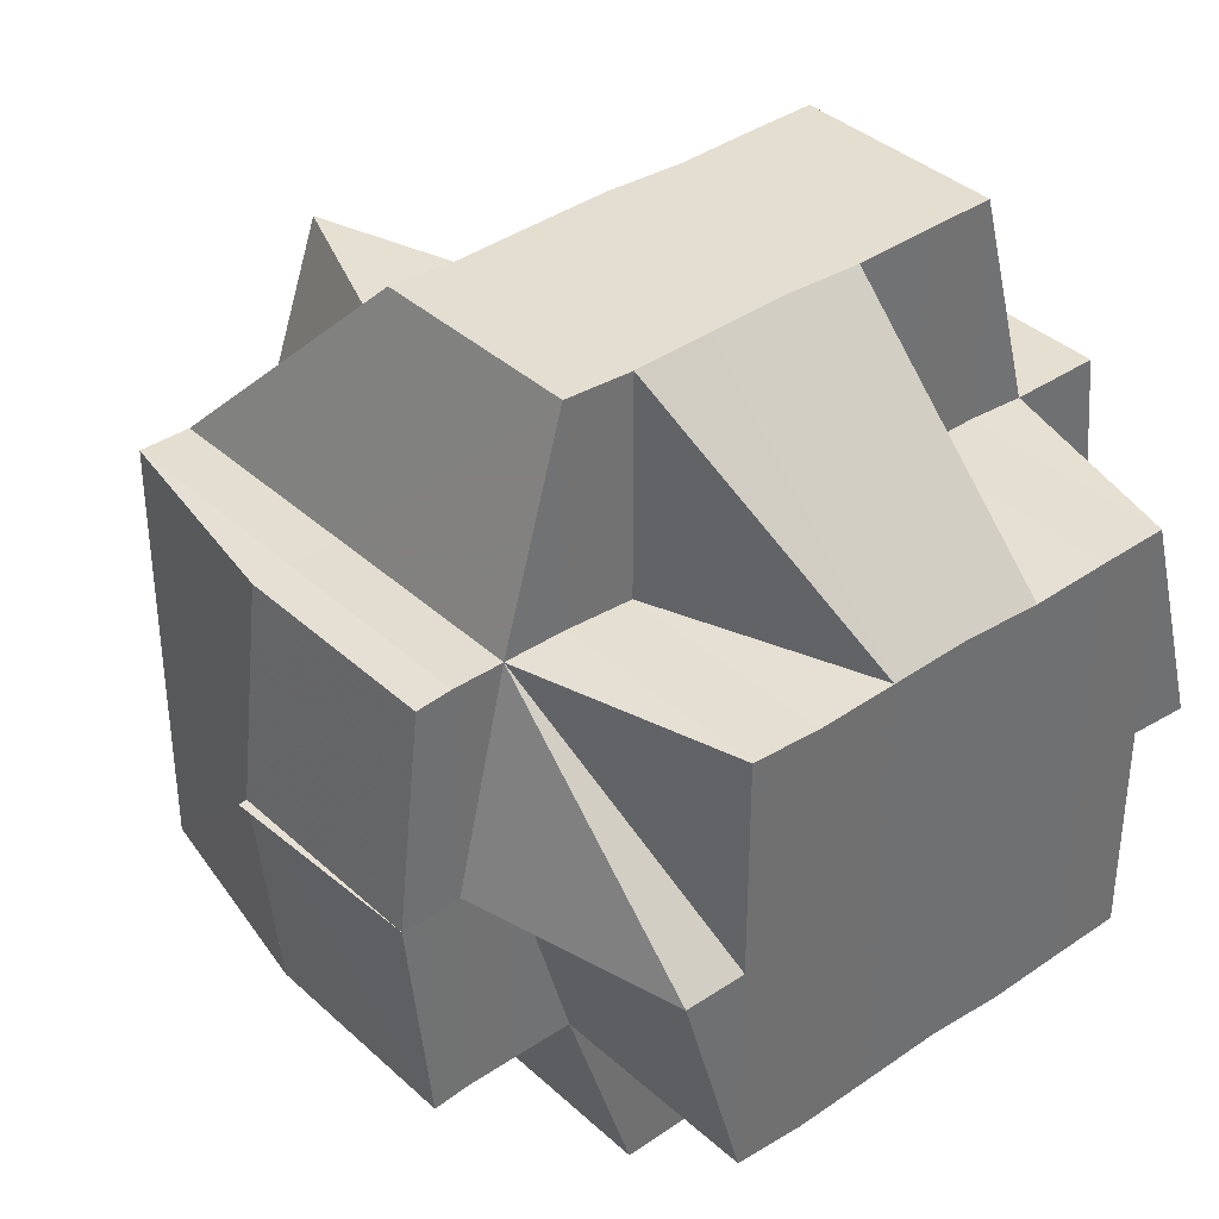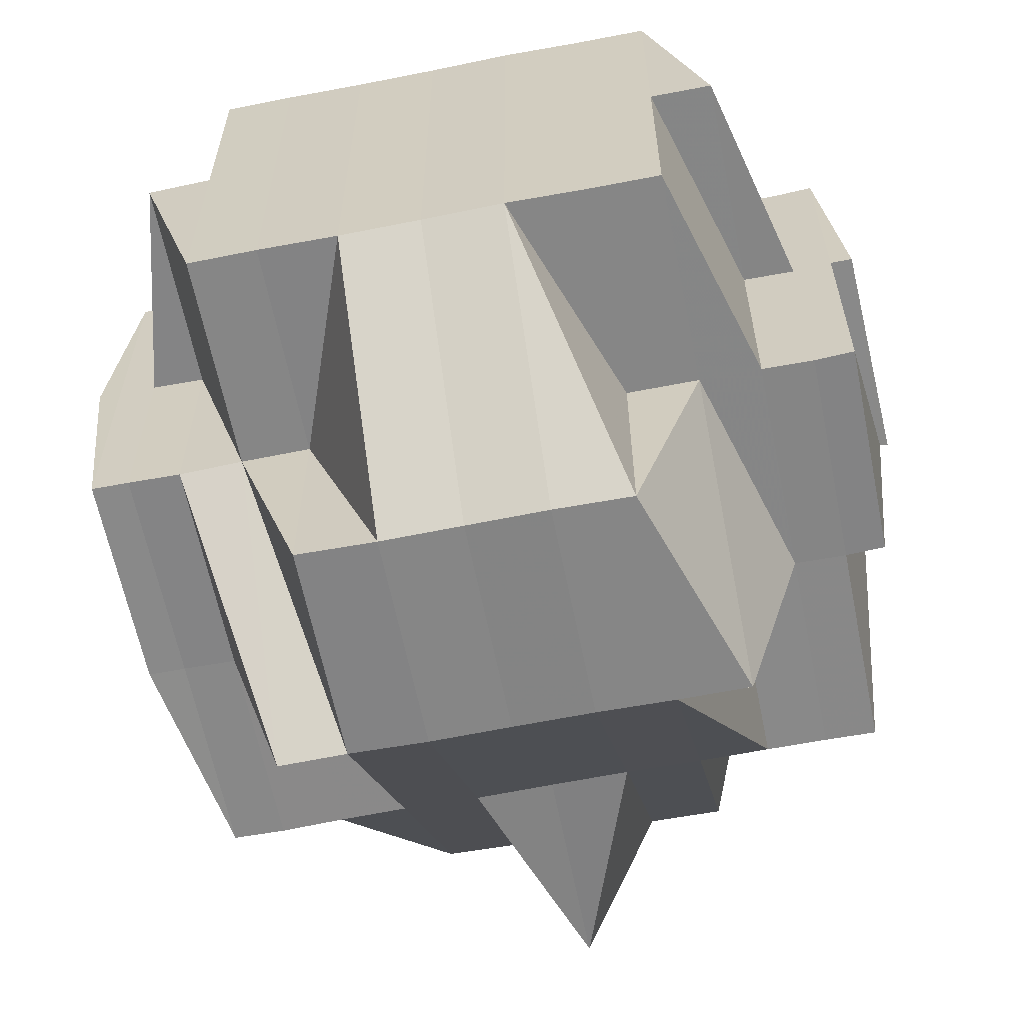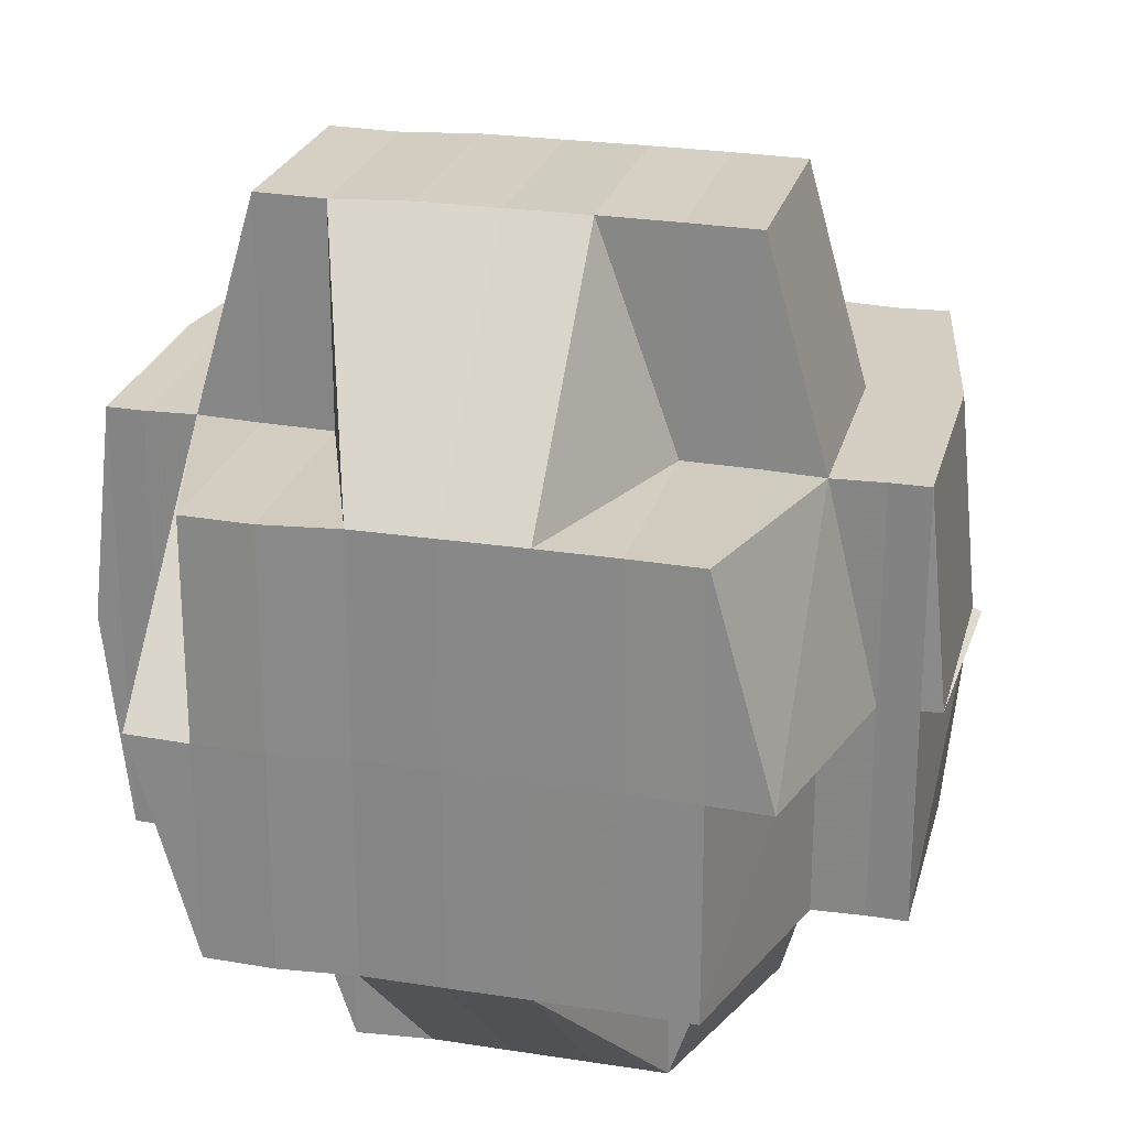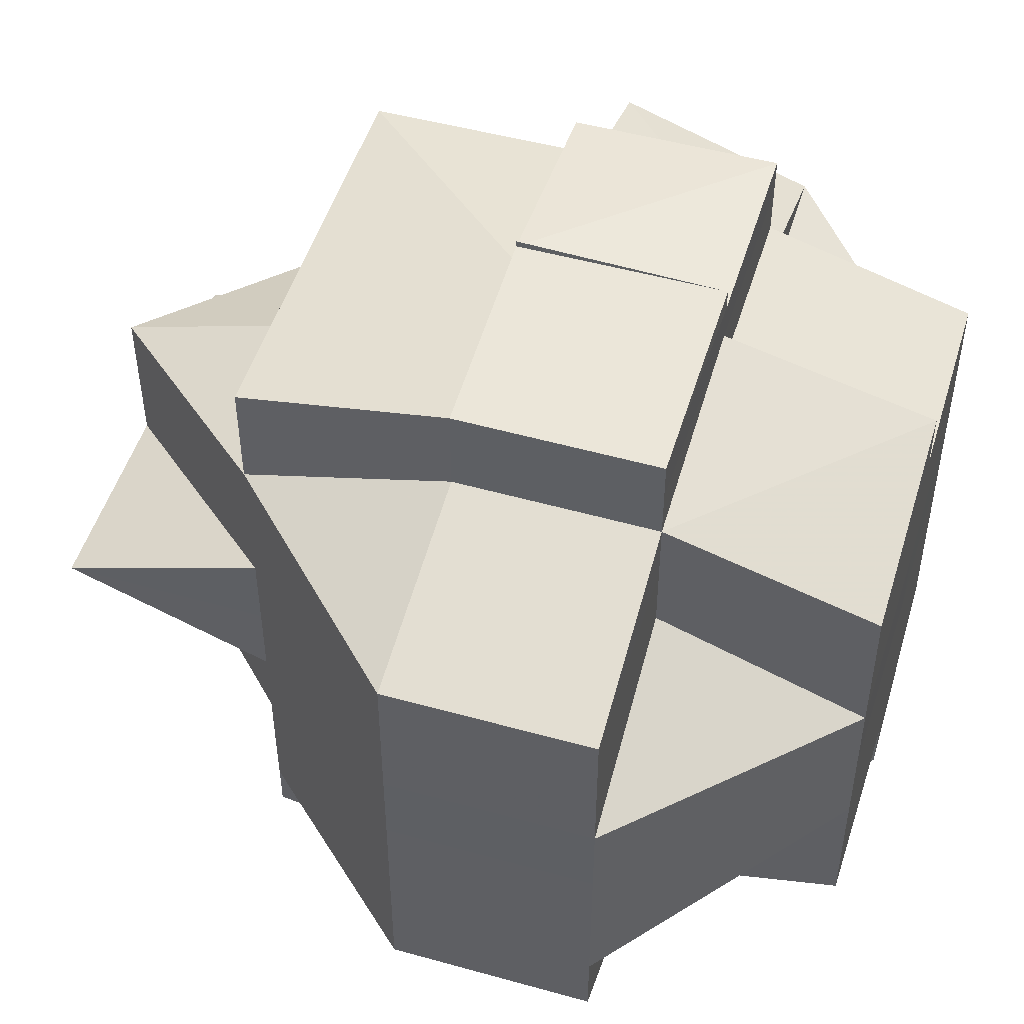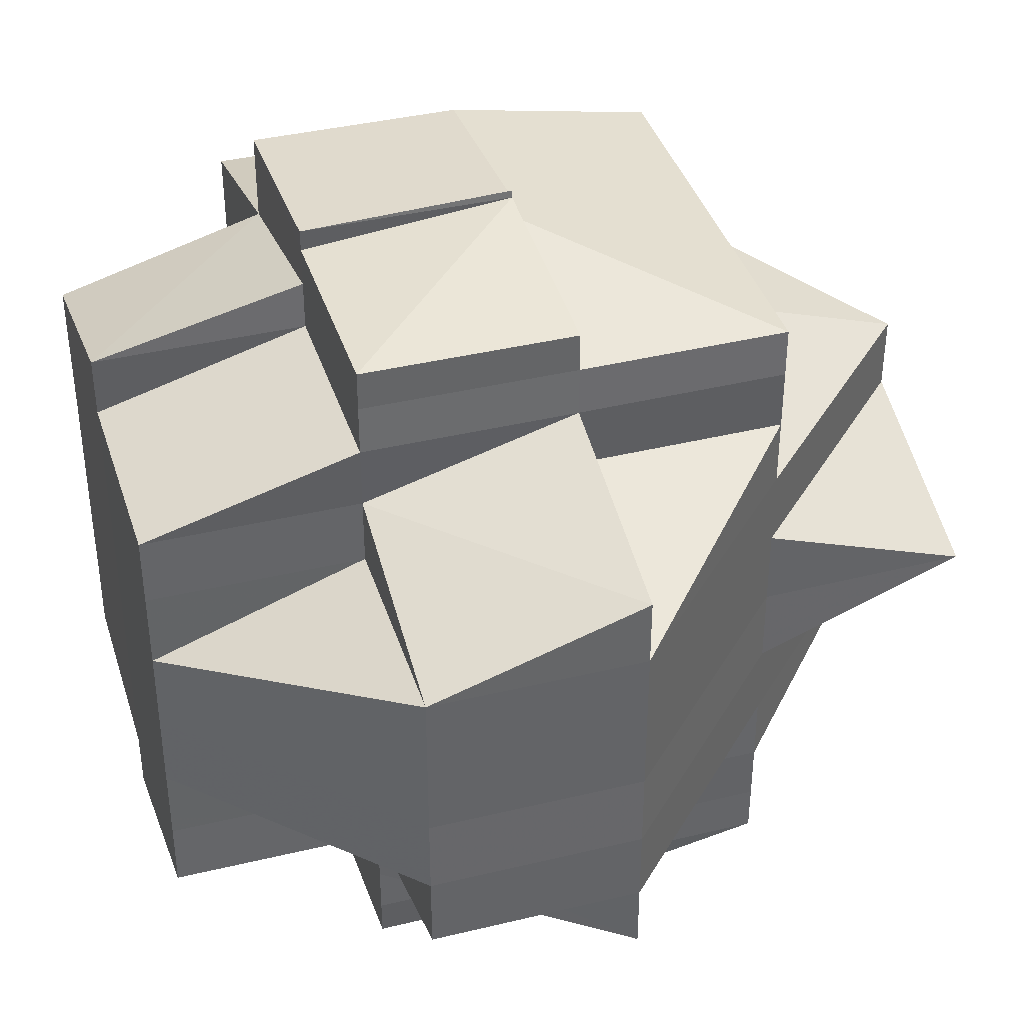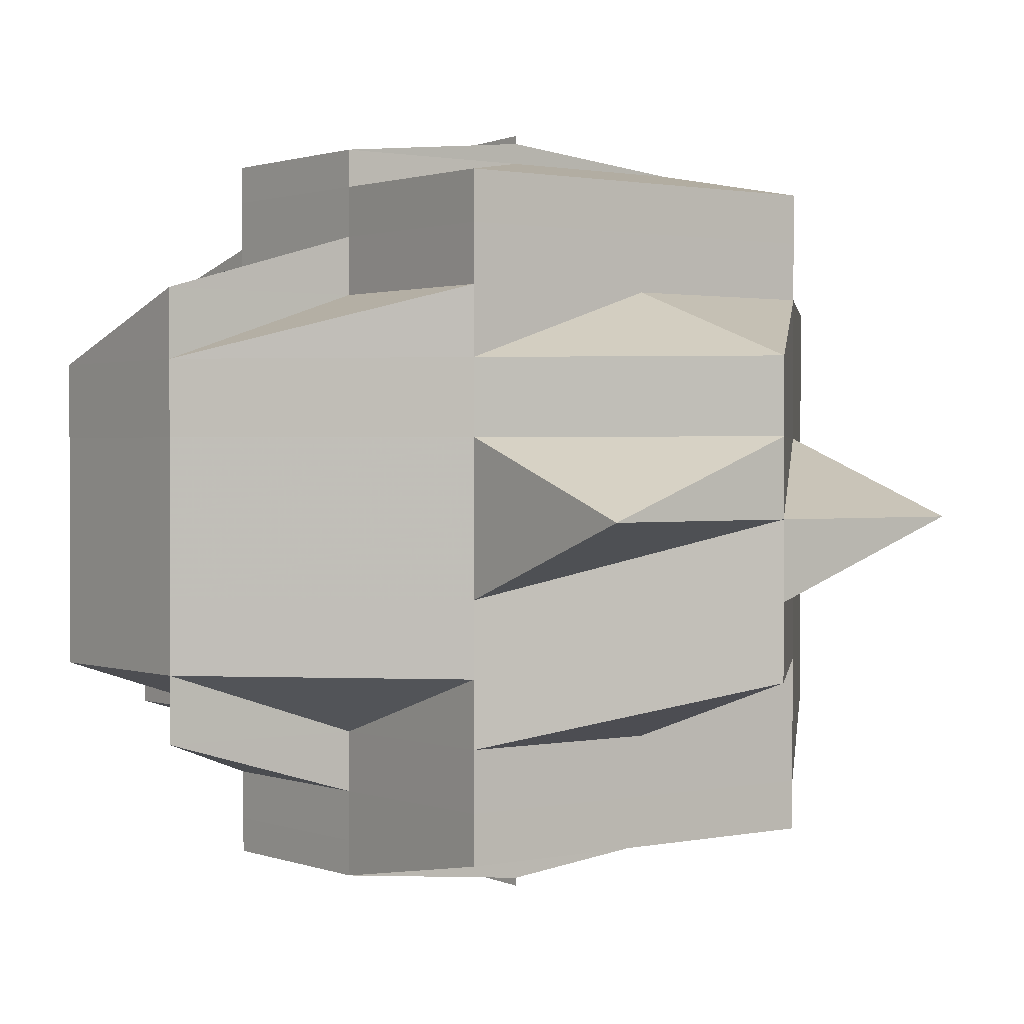
<metadata>
{"format":"obj","ext":"obj","renderer":"f3d","projection":"perspective","resolution":1024,"background":"white","views":[{"elev":37.6,"azim":-130.5,"up":"+Y"},{"elev":-61.9,"azim":-78.7,"up":"+Y"},{"elev":24.8,"azim":-76.0,"up":"+Y"},{"elev":49.9,"azim":-162.9,"up":"+Z"},{"elev":39.3,"azim":-17.0,"up":"+Z"},{"elev":1.2,"azim":52.7,"up":"+Z"}]}
</metadata>
<code>
o 3830
v 2157 1895 15.43
v 2157 1895 15.43
v 2157 1895 15.43
v 2157 1895 15.43
v 2157 1895 15.43
v 2157 1895 15.43
v 2157 1895 15.43
v 2157 1895 15.43
v 2157 1895 15.43
v 2157 1895 15.43
v 2157 1895 15.43
v 2157 1895 15.43
v 2157 1895 15.43
v 2157 1895 15.43
v 2157 1895 15.43
v 2157 1895 15.43
v 2157 1895 15.43
v 2157 1895 15.43
v 2157 1895 15.43
v 2157 1895 15.42
v 2157 1895 15.43
v 2157 1895 15.43
v 2157 1895 15.43
v 2157 1895 15.43
v 2157 1895 15.43
v 2157 1895 15.43
v 2157 1895 15.43
v 2157 1895 15.42
v 2157 1895 15.43
v 2157 1895 15.43
v 2157 1895 15.43
v 2157 1895 15.43
v 2157 1895 15.42
v 2157 1895 15.43
v 2157 1895 15.43
v 2157 1895 15.43
v 2157 1895 15.43
v 2157 1895 15.43
v 2157 1895 15.43
v 2157 1895 15.42
v 2157 1895 15.43
v 2157 1895 15.42
v 2157 1895 15.42
v 2157 1895 15.42
v 2157 1895 15.42
v 2157 1895 15.42
v 2157 1895 15.42
v 2157 1895 15.42
v 2157 1895 15.42
v 2157 1895 15.42
v 2157 1895 15.43
v 2157 1895 15.42
v 2157 1895 15.42
v 2157 1895 15.42
v 2157 1895 15.42
v 2157 1895 15.42
v 2157 1895 15.42
v 2157 1895 15.42
v 2157 1895 15.42
v 2157 1895 15.42
v 2157 1895 15.41
v 2157 1895 15.42
v 2157 1895 15.42
v 2157 1895 15.42
v 2157 1895 15.42
v 2157 1895 15.41
v 2157 1895 15.41
v 2157 1895 15.42
v 2157 1895 15.41
v 2157 1895 15.41
v 2157 1895 15.42
v 2157 1895 15.42
v 2157 1895 15.42
v 2157 1895 15.42
v 2157 1895 15.42
v 2157 1895 15.41
v 2157 1895 15.41
v 2157 1895 15.41
v 2157 1895 15.41
v 2157 1895 15.41
v 2157 1895 15.41
v 2157 1895 15.41
v 2157 1895 15.41
v 2157 1895 15.41
v 2157 1895 15.41
v 2157 1895 15.41
v 2157 1895 15.41
v 2157 1895 15.41
v 2157 1895 15.41
v 2157 1895 15.41
v 2157 1895 15.41
v 2157 1895 15.41
v 2157 1895 15.4
v 2157 1895 15.4
v 2157 1895 15.4
v 2157 1895 15.41
v 2157 1895 15.4
v 2157 1895 15.4
v 2157 1895 15.4
v 2157 1895 15.4
v 2157 1895 15.4
v 2157 1895 15.4
v 2157 1895 15.4
v 2157 1895 15.4
v 2157 1895 15.4
v 2157 1895 15.4
v 2157 1895 15.41
v 2157 1895 15.41
v 2157 1895 15.4
v 2157 1895 15.41
v 2157 1895 15.41
v 2157 1895 15.41
v 2157 1895 15.41
v 2157 1895 15.41
v 2157 1895 15.41
v 2157 1895 15.42
v 2157 1895 15.41
v 2157 1895 15.41
v 2157 1895 15.41
v 2157 1895 15.4
v 2157 1895 15.4
v 2157 1895 15.41
v 2157 1895 15.4
v 2157 1895 15.4
v 2157 1895 15.4
v 2157 1895 15.41
v 2157 1895 15.4
v 2157 1895 15.4
v 2157 1895 15.41
v 2157 1895 15.41
v 2157 1895 15.42
v 2157 1895 15.41
v 2157 1895 15.42
v 2157 1895 15.42
v 2157 1895 15.42
v 2157 1895 15.42
v 2157 1895 15.42
v 2157 1895 15.42
v 2157 1895 15.42
v 2157 1895 15.42
v 2157 1895 15.42
v 2157 1895 15.42
v 2157 1895 15.41
v 2157 1895 15.42
v 2157 1895 15.42
v 2157 1895 15.42
v 2157 1895 15.42
v 2157 1895 15.42
v 2157 1895 15.42
v 2157 1895 15.42
v 2157 1895 15.42
v 2157 1895 15.42
v 2157 1895 15.41
v 2157 1895 15.42
v 2157 1895 15.42
v 2157 1895 15.42
v 2157 1895 15.42
v 2157 1895 15.42
v 2157 1895 15.43
v 2157 1895 15.42
v 2157 1895 15.43
v 2157 1895 15.42
v 2157 1895 15.42
v 2157 1895 15.43
v 2157 1895 15.43
v 2157 1895 15.43
v 2157 1895 15.43
v 2157 1895 15.43
v 2157 1895 15.42
v 2157 1895 15.43
v 2157 1895 15.42
v 2157 1895 15.42
v 2157 1895 15.42
v 2157 1895 15.42
v 2157 1895 15.43
v 2157 1895 15.43
v 2157 1895 15.43
v 2157 1895 15.42
v 2157 1895 15.42
v 2157 1895 15.42
v 2157 1895 15.42
v 2157 1895 15.42
v 2157 1895 15.41
v 2157 1895 15.41
v 2157 1895 15.42
v 2157 1895 15.41
v 2157 1895 15.42
v 2157 1895 15.42
v 2157 1895 15.42
v 2157 1895 15.42
v 2157 1895 15.42
v 2157 1895 15.42
v 2157 1895 15.41
v 2157 1895 15.41
v 2157 1895 15.41
v 2157 1895 15.41
v 2157 1895 15.41
v 2157 1895 15.4
v 2157 1895 15.41
v 2157 1895 15.4
v 2157 1895 15.4
v 2157 1895 15.4
v 2157 1895 15.4
v 2157 1895 15.4
v 2157 1895 15.4
v 2157 1895 15.4
v 2157 1895 15.4
v 2157 1895 15.4
v 2157 1895 15.4
v 2157 1895 15.41
v 2157 1895 15.4
v 2157 1895 15.4
v 2157 1895 15.4
v 2157 1895 15.4
v 2157 1895 15.4
v 2157 1895 15.4
v 2157 1895 15.4
v 2157 1895 15.41
v 2157 1895 15.4
v 2157 1895 15.41
v 2157 1895 15.4
v 2157 1895 15.4
v 2157 1895 15.4
v 2157 1895 15.4
v 2157 1895 15.4
v 2157 1895 15.4
v 2157 1895 15.4
v 2157 1895 15.39
v 2157 1895 15.4
v 2157 1895 15.4
v 2157 1895 15.39
v 2157 1895 15.39
v 2157 1895 15.39
v 2157 1895 15.39
v 2157 1895 15.39
v 2157 1895 15.4
v 2157 1895 15.4
v 2157 1895 15.39
v 2157 1895 15.39
v 2157 1895 15.39
v 2157 1895 15.4
v 2157 1895 15.4
v 2157 1895 15.4
v 2157 1895 15.4
v 2157 1895 15.4
v 2157 1895 15.4
v 2157 1895 15.39
v 2157 1895 15.4
v 2157 1895 15.4
v 2157 1895 15.4
v 2157 1895 15.39
v 2157 1895 15.39
v 2157 1895 15.39
v 2157 1895 15.4
v 2157 1895 15.4
v 2157 1895 15.4
v 2157 1895 15.4
v 2157 1895 15.41
v 2157 1895 15.41
v 2157 1895 15.41
v 2157 1895 15.42
v 2157 1895 15.42
v 2157 1895 15.42
v 2157 1895 15.41
v 2157 1895 15.42
v 2157 1895 15.41
v 2157 1895 15.42
v 2157 1895 15.42
v 2157 1895 15.43
v 2157 1895 15.43
v 2157 1895 15.43
v 2157 1895 15.42
v 2157 1895 15.42
v 2157 1895 15.43
v 2157 1895 15.42
v 2157 1895 15.42
v 2157 1895 15.42
v 2157 1895 15.42
v 2157 1895 15.42
v 2157 1895 15.42
v 2157 1895 15.42
v 2157 1895 15.4
v 2157 1895 15.4
v 2157 1895 15.4
v 2157 1895 15.4
v 2157 1895 15.4
v 2157 1895 15.39
v 2157 1895 15.4
v 2157 1895 15.4
v 2157 1895 15.4
v 2157 1895 15.4
v 2157 1895 15.4
v 2157 1895 15.4
v 2157 1895 15.4
v 2157 1895 15.4
v 2157 1895 15.4
v 2157 1895 15.39
v 2157 1895 15.4
v 2157 1895 15.4
v 2157 1895 15.4
v 2157 1895 15.4
v 2157 1895 15.4
v 2157 1895 15.4
v 2157 1895 15.4
v 2157 1895 15.4
v 2157 1895 15.4
v 2157 1895 15.4
v 2157 1895 15.39
v 2157 1895 15.39
v 2157 1895 15.39
v 2157 1895 15.39
v 2157 1895 15.4
v 2157 1895 15.39
v 2157 1895 15.39
v 2157 1895 15.39
v 2157 1895 15.39
v 2157 1895 15.39
v 2157 1895 15.39
v 2157 1895 15.39
v 2157 1895 15.4
v 2157 1895 15.39
v 2157 1895 15.39
v 2157 1895 15.39
v 2157 1895 15.39
v 2157 1895 15.4
v 2157 1895 15.39
v 2157 1895 15.39
v 2157 1895 15.39
v 2157 1895 15.39
v 2157 1895 15.39
v 2157 1895 15.39
v 2157 1895 15.39
v 2157 1895 15.39
v 2157 1895 15.39
v 2157 1895 15.39
v 2157 1895 15.39
v 2157 1895 15.39
v 2157 1895 15.39
v 2157 1895 15.39
v 2157 1895 15.39
v 2157 1895 15.39
v 2157 1895 15.39
v 2157 1895 15.39
v 2157 1895 15.39
v 2157 1895 15.39
v 2157 1895 15.39
v 2157 1895 15.39
v 2157 1895 15.39
v 2157 1895 15.39
v 2157 1895 15.39
f 1 2 3
f 4 5 3
f 4 6 7
f 8 9 10
f 11 12 10
f 13 11 14
f 15 8 14
f 16 17 15
f 18 19 14
f 17 20 21
f 14 22 23
f 24 25 23
f 19 26 27
f 26 28 29
f 30 29 27
f 29 31 27
f 32 33 31
f 31 34 35
f 36 37 24
f 38 37 36
f 39 40 37
f 37 41 22
f 37 42 30
f 40 43 42
f 42 44 41
f 45 42 37
f 46 47 44
f 42 46 48
f 49 46 42
f 48 50 51
f 52 53 50
f 48 52 54
f 55 52 56
f 57 58 52
f 49 59 46
f 60 61 59
f 62 59 49
f 63 62 49
f 59 64 46
f 46 64 65
f 59 66 64
f 67 66 59
f 64 68 47
f 66 69 64
f 69 70 68
f 64 69 71
f 71 72 73
f 74 73 75
f 66 76 69
f 77 76 78
f 67 79 66
f 76 80 69
f 81 79 67
f 82 81 67
f 79 83 84
f 85 86 79
f 69 80 87
f 76 88 80
f 89 88 76
f 79 90 89
f 90 88 89
f 91 90 79
f 92 93 88
f 91 94 90
f 94 95 96
f 97 94 91
f 98 99 97
f 97 100 94
f 101 100 102
f 100 103 94
f 94 103 104
f 105 106 103
f 107 97 91
f 108 98 107
f 109 97 107
f 107 91 110
f 110 111 112
f 113 107 110
f 114 107 113
f 113 110 82
f 110 81 82
f 82 115 116
f 117 113 82
f 118 114 113
f 118 113 117
f 119 114 118
f 119 120 114
f 121 120 122
f 123 124 120
f 120 125 126
f 127 128 125
f 129 119 118
f 130 118 117
f 129 118 130
f 130 117 131
f 132 129 130
f 131 117 133
f 117 82 133
f 133 82 62
f 131 133 134
f 133 62 63
f 134 133 63
f 135 130 131
f 132 130 135
f 136 137 134
f 138 136 139
f 140 135 141
f 142 143 135
f 135 144 145
f 146 145 147
f 146 135 148
f 149 146 150
f 151 152 146
f 152 153 154
f 155 154 156
f 157 146 158
f 157 158 21
f 21 158 159
f 158 160 161
f 162 163 160
f 164 159 165
f 159 166 8
f 8 166 167
f 168 169 166
f 166 170 9
f 166 171 170
f 63 172 171
f 169 173 174
f 134 63 174
f 139 174 166
f 174 63 45
f 174 45 166
f 175 176 177
f 178 179 176
f 178 180 179
f 181 182 180
f 183 184 182
f 181 183 155
f 185 186 181
f 187 185 188
f 189 181 188
f 188 181 190
f 191 190 192
f 193 183 181
f 193 194 183
f 194 195 183
f 183 195 132
f 195 129 132
f 194 196 195
f 195 197 129
f 196 197 195
f 197 119 129
f 197 198 119
f 199 200 197
f 200 201 198
f 202 198 197
f 203 204 202
f 204 205 206
f 207 206 208
f 209 208 210
f 211 205 212
f 213 211 214
f 215 212 216
f 217 216 218
f 198 219 220
f 221 222 219
f 223 221 198
f 198 221 224
f 221 225 222
f 201 226 221
f 227 228 225
f 227 229 221
f 230 231 227
f 231 232 233
f 234 231 230
f 231 235 236
f 230 236 237
f 238 239 235
f 240 238 231
f 241 240 230
f 242 237 243
f 242 230 215
f 244 230 242
f 245 244 242
f 246 247 244
f 246 244 245
f 248 246 249
f 250 251 246
f 251 252 246
f 252 253 254
f 255 246 245
f 103 246 255
f 103 255 104
f 104 255 256
f 255 245 256
f 104 256 88
f 256 245 257
f 245 242 257
f 257 242 217
f 88 256 258
f 256 257 258
f 88 258 80
f 257 217 259
f 258 257 259
f 259 217 196
f 259 196 194
f 258 259 260
f 80 258 260
f 260 259 194
f 80 260 87
f 260 194 193
f 87 260 193
f 87 193 261
f 261 262 263
f 261 264 262
f 265 266 261
f 267 265 268
f 269 270 271
f 272 273 274
f 275 276 273
f 277 278 279
f 280 281 278
f 282 283 284
f 282 285 283
f 286 287 285
f 288 289 290
f 291 292 289
f 288 291 293
f 294 291 295
f 296 297 291
f 298 299 300
f 301 302 303
f 304 305 306
f 307 308 304
f 309 310 305
f 309 311 310
f 304 309 312
f 308 313 309
f 313 314 309
f 315 309 304
f 316 317 315
f 318 317 316
f 319 316 320
f 321 322 316
f 322 323 317
f 316 324 325
f 317 326 324
f 317 327 326
f 328 329 330
f 331 329 328
f 332 333 331
f 333 334 335
f 332 336 337
f 337 338 339
f 340 338 341
f 342 336 340
f 343 336 344
f 336 345 346
f 342 347 348
f 349 347 350

</code>
